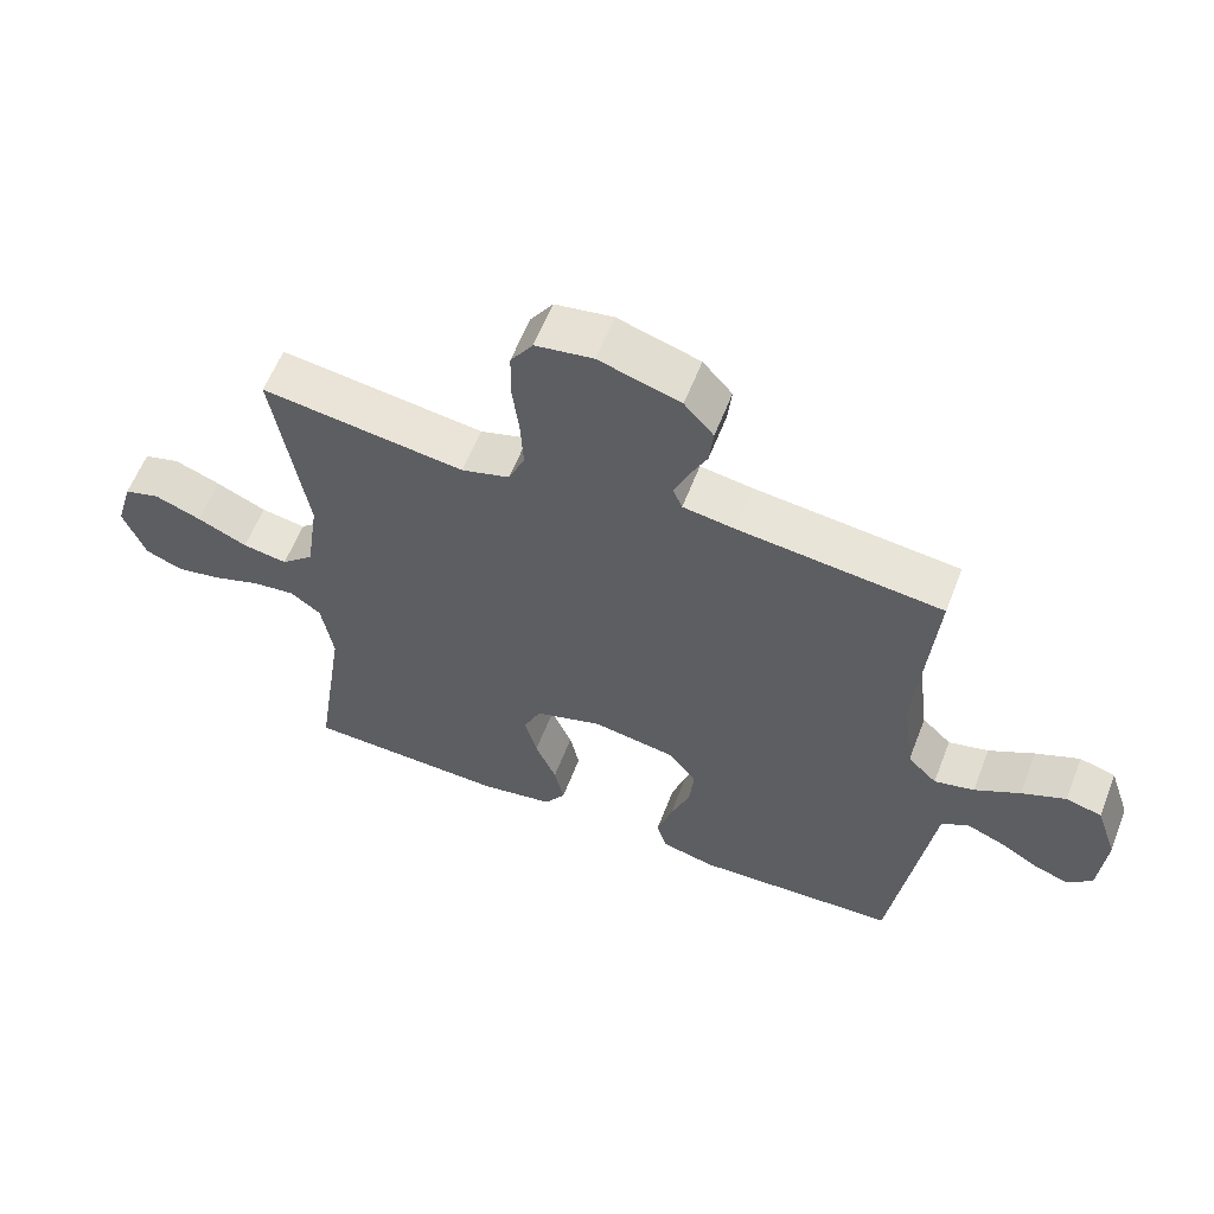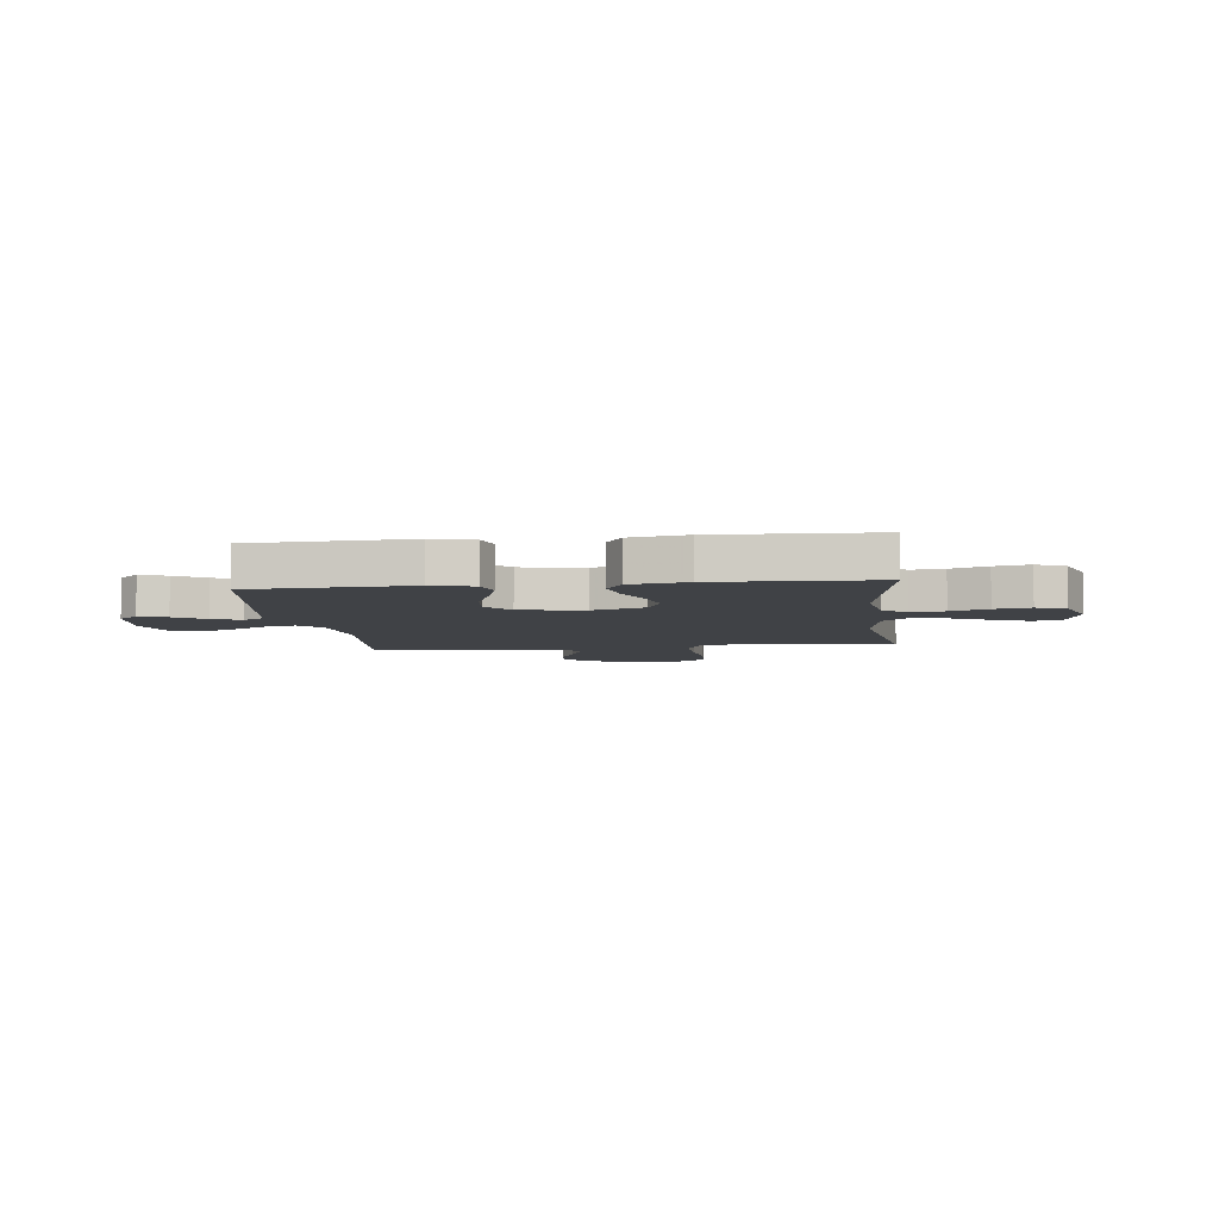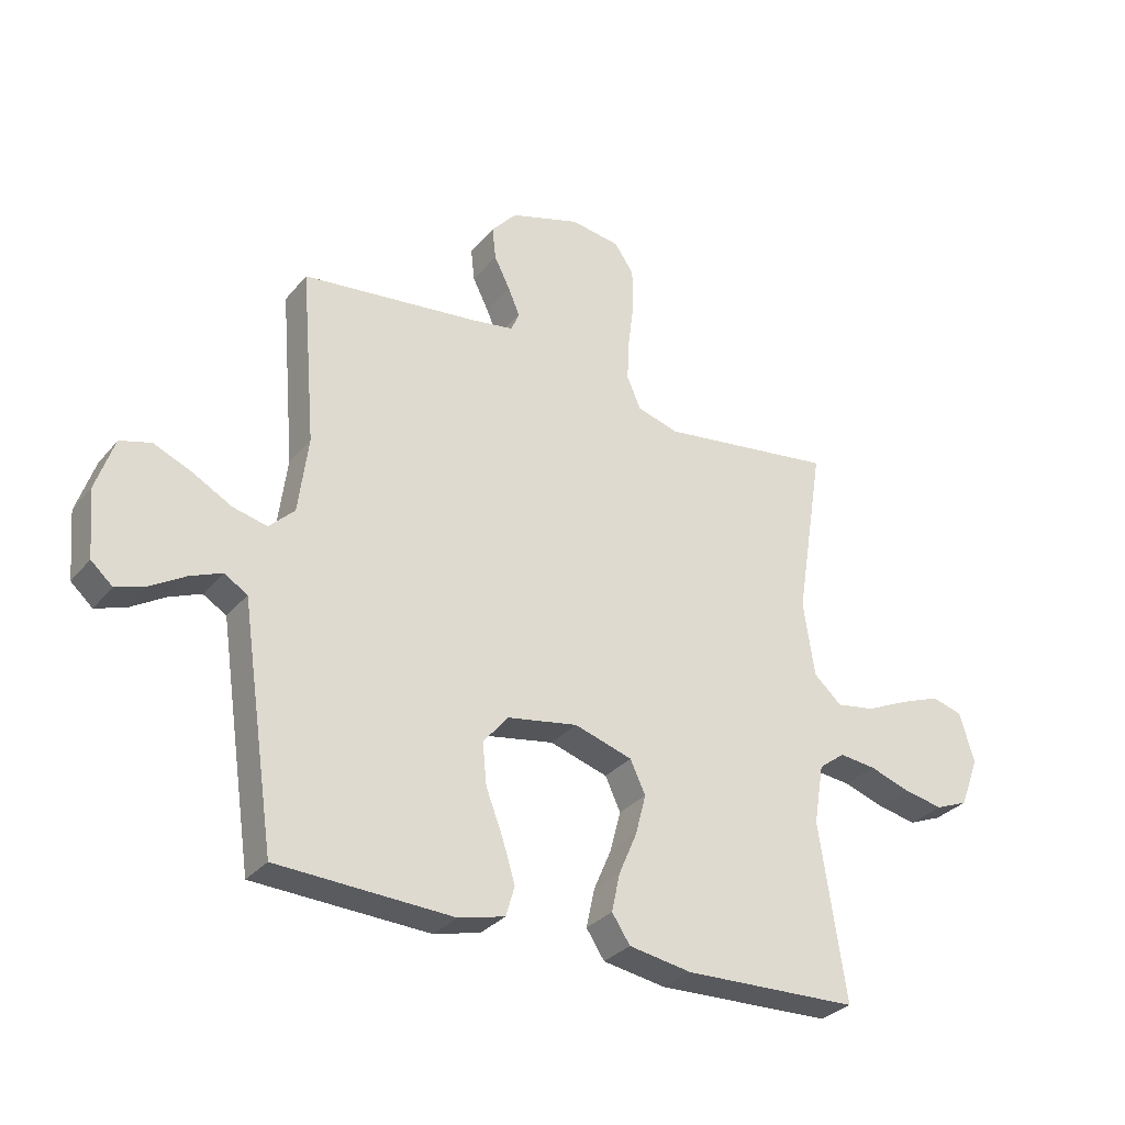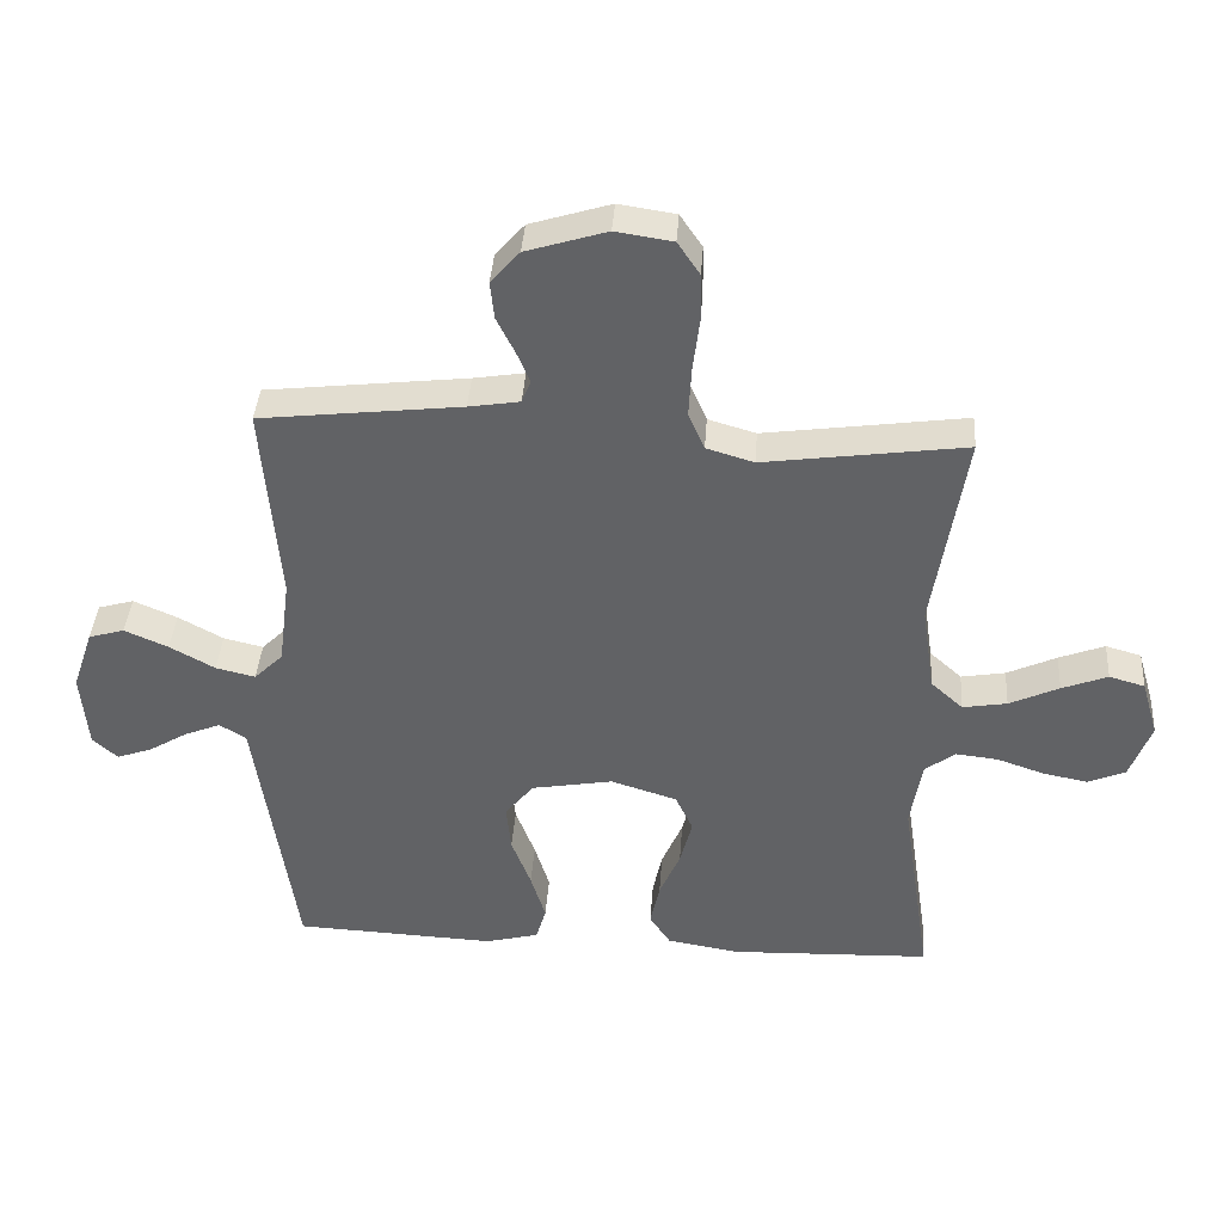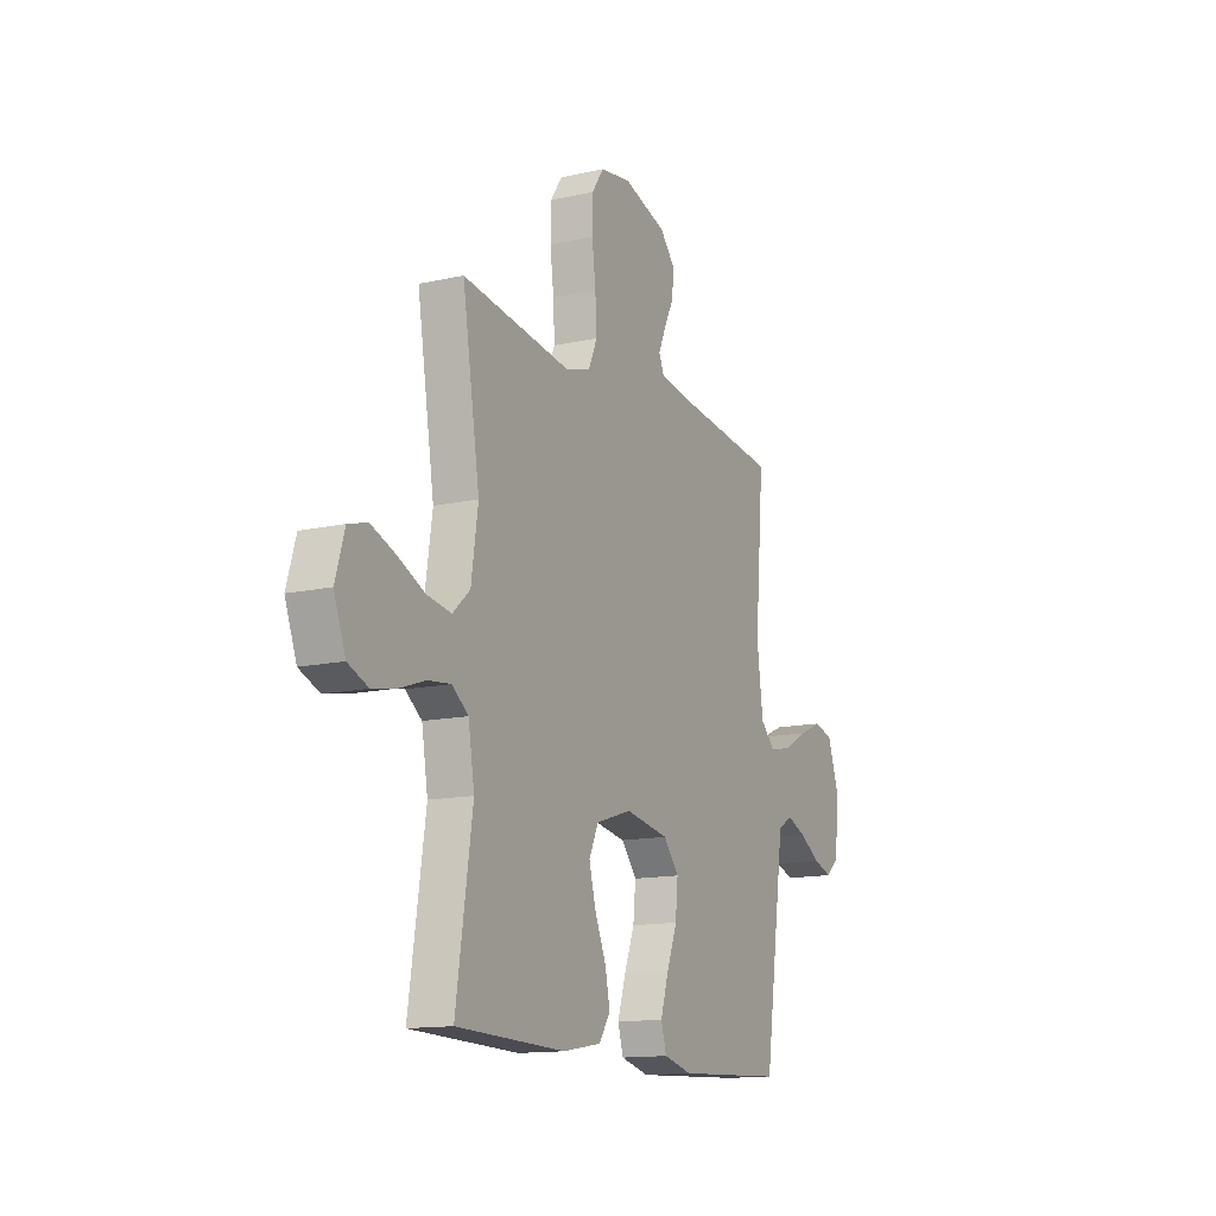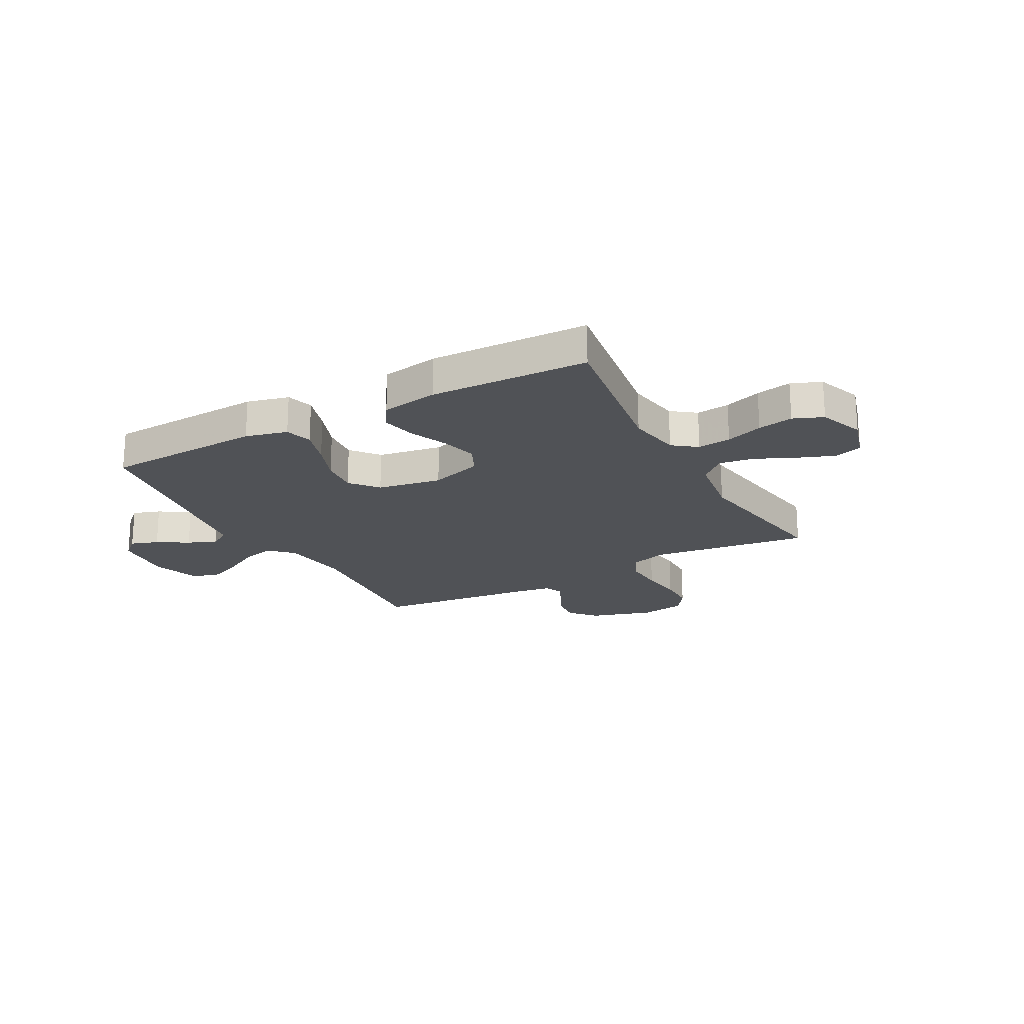
<metadata>
{"format":"obj","ext":"obj","renderer":"f3d","projection":"perspective","resolution":1024,"background":"white","views":[{"elev":59.3,"azim":21.1,"up":"+Z"},{"elev":-6.3,"azim":-173.3,"up":"+Y"},{"elev":-31.0,"azim":147.7,"up":"+Z"},{"elev":39.0,"azim":-176.1,"up":"+Z"},{"elev":-13.7,"azim":-63.4,"up":"+Z"},{"elev":-20.6,"azim":-151.4,"up":"+Y"}]}
</metadata>
<code>
v 0.5 0.07 0.5
v 0.475 0.07 0.2
v 0.492 0.07 0.069
v 0.535 0.07 0.027
v 0.594 0.07 0.041
v 0.661 0.07 0.078
v 0.726 0.07 0.106
v 0.779 0.07 0.091
v 0.81 0.07 0
v 0.8 0.07 -0.115
v 0.763 0.07 -0.148
v 0.711 0.07 -0.13
v 0.653 0.07 -0.095
v 0.599 0.07 -0.073
v 0.559 0.07 -0.097
v 0.544 0.07 -0.2
v 0.5 0.07 -0.5
v 0.2 0.07 -0.514
v 0.121 0.07 -0.494
v 0.106 0.07 -0.443
v 0.128 0.07 -0.372
v 0.157 0.07 -0.296
v 0.164 0.07 -0.225
v 0.121 0.07 -0.173
v 0 0.07 -0.152
v -0.099 0.07 -0.183
v -0.125 0.07 -0.239
v -0.107 0.07 -0.308
v -0.076 0.07 -0.38
v -0.062 0.07 -0.445
v -0.093 0.07 -0.492
v -0.2 0.07 -0.51
v -0.5 0.07 -0.5
v -0.455 0.07 -0.2
v -0.472 0.07 -0.098
v -0.517 0.07 -0.064
v -0.58 0.07 -0.071
v -0.65 0.07 -0.095
v -0.717 0.07 -0.108
v -0.773 0.07 -0.085
v -0.805 0.07 0
v -0.78 0.07 0.085
v -0.727 0.07 0.1
v -0.659 0.07 0.074
v -0.585 0.07 0.04
v -0.519 0.07 0.029
v -0.471 0.07 0.072
v -0.452 0.07 0.2
v -0.5 0.07 0.5
v -0.2 0.07 0.459
v -0.129 0.07 0.48
v -0.105 0.07 0.535
v -0.109 0.07 0.609
v -0.119 0.07 0.689
v -0.118 0.07 0.76
v -0.085 0.07 0.809
v 0 0.07 0.822
v 0.12 0.07 0.785
v 0.163 0.07 0.736
v 0.157 0.07 0.68
v 0.13 0.07 0.626
v 0.11 0.07 0.579
v 0.124 0.07 0.546
v 0.2 0.07 0.534
v 0.5 0 0.5
v 0.475 0 0.2
v 0.492 0 0.069
v 0.535 0 0.027
v 0.594 0 0.041
v 0.661 0 0.078
v 0.726 0 0.106
v 0.779 0 0.091
v 0.81 0 0
v 0.8 0 -0.115
v 0.763 0 -0.148
v 0.711 0 -0.13
v 0.653 0 -0.095
v 0.599 0 -0.073
v 0.559 0 -0.097
v 0.544 0 -0.2
v 0.5 0 -0.5
v 0.2 0 -0.514
v 0.121 0 -0.494
v 0.106 0 -0.443
v 0.128 0 -0.372
v 0.157 0 -0.296
v 0.164 0 -0.225
v 0.121 0 -0.173
v 0 0 -0.152
v -0.099 0 -0.183
v -0.125 0 -0.239
v -0.107 0 -0.308
v -0.076 0 -0.38
v -0.062 0 -0.445
v -0.093 0 -0.492
v -0.2 0 -0.51
v -0.5 0 -0.5
v -0.455 0 -0.2
v -0.472 0 -0.098
v -0.517 0 -0.064
v -0.58 0 -0.071
v -0.65 0 -0.095
v -0.717 0 -0.108
v -0.773 0 -0.085
v -0.805 0 0
v -0.78 0 0.085
v -0.727 0 0.1
v -0.659 0 0.074
v -0.585 0 0.04
v -0.519 0 0.029
v -0.471 0 0.072
v -0.452 0 0.2
v -0.5 0 0.5
v -0.2 0 0.459
v -0.129 0 0.48
v -0.105 0 0.535
v -0.109 0 0.609
v -0.119 0 0.689
v -0.118 0 0.76
v -0.085 0 0.809
v 0 0 0.822
v 0.12 0 0.785
v 0.163 0 0.736
v 0.157 0 0.68
v 0.13 0 0.626
v 0.11 0 0.579
v 0.124 0 0.546
v 0.2 0 0.534
f 59 60 61
f 58 59 61
f 57 58 61
f 56 57 61
f 55 56 61
f 54 55 61
f 53 54 61
f 52 53 61 62
f 51 52 62 63
f 48 49 50
f 51 63 64
f 50 51 64
f 48 50 64
f 47 48 64
f 43 44 45
f 42 43 45
f 41 42 45
f 40 41 45
f 39 40 45
f 38 39 45
f 37 38 45
f 36 37 45 46
f 64 1 2
f 47 64 2
f 46 47 2
f 36 46 2
f 35 36 2
f 32 33 34
f 31 32 34
f 30 31 34
f 29 30 34
f 28 29 34
f 20 21 22
f 19 20 22
f 18 19 22
f 17 18 22
f 16 17 22
f 15 16 22
f 14 15 22 23
f 11 12 13
f 10 11 13
f 9 10 13
f 8 9 13
f 7 8 13
f 6 7 13
f 5 6 13
f 4 5 13 14
f 14 23 24
f 4 14 24
f 3 4 24
f 27 28 34 35
f 26 27 35
f 35 2 3
f 26 35 3
f 25 26 3
f 3 24 25
f 125 124 123
f 125 123 122
f 125 122 121
f 125 121 120
f 125 120 119
f 125 119 118
f 125 118 117
f 126 125 117 116
f 127 126 116 115
f 114 113 112
f 128 127 115
f 128 115 114
f 128 114 112
f 128 112 111
f 109 108 107
f 109 107 106
f 109 106 105
f 109 105 104
f 109 104 103
f 109 103 102
f 109 102 101
f 110 109 101 100
f 66 65 128
f 66 128 111
f 66 111 110
f 66 110 100
f 66 100 99
f 98 97 96
f 98 96 95
f 98 95 94
f 98 94 93
f 98 93 92
f 86 85 84
f 86 84 83
f 86 83 82
f 86 82 81
f 86 81 80
f 86 80 79
f 87 86 79 78
f 77 76 75
f 77 75 74
f 77 74 73
f 77 73 72
f 77 72 71
f 77 71 70
f 77 70 69
f 78 77 69 68
f 88 87 78
f 88 78 68
f 88 68 67
f 99 98 92 91
f 99 91 90
f 67 66 99
f 67 99 90
f 67 90 89
f 89 88 67
f 1 65 66 2
f 2 66 67 3
f 3 67 68 4
f 4 68 69 5
f 5 69 70 6
f 6 70 71 7
f 7 71 72 8
f 8 72 73 9
f 9 73 74 10
f 10 74 75 11
f 11 75 76 12
f 12 76 77 13
f 13 77 78 14
f 14 78 79 15
f 15 79 80 16
f 16 80 81 17
f 17 81 82 18
f 18 82 83 19
f 19 83 84 20
f 20 84 85 21
f 21 85 86 22
f 22 86 87 23
f 23 87 88 24
f 24 88 89 25
f 25 89 90 26
f 26 90 91 27
f 27 91 92 28
f 28 92 93 29
f 29 93 94 30
f 30 94 95 31
f 31 95 96 32
f 32 96 97 33
f 33 97 98 34
f 34 98 99 35
f 35 99 100 36
f 36 100 101 37
f 37 101 102 38
f 38 102 103 39
f 39 103 104 40
f 40 104 105 41
f 41 105 106 42
f 42 106 107 43
f 43 107 108 44
f 44 108 109 45
f 45 109 110 46
f 46 110 111 47
f 47 111 112 48
f 48 112 113 49
f 49 113 114 50
f 50 114 115 51
f 51 115 116 52
f 52 116 117 53
f 53 117 118 54
f 54 118 119 55
f 55 119 120 56
f 56 120 121 57
f 57 121 122 58
f 58 122 123 59
f 59 123 124 60
f 60 124 125 61
f 61 125 126 62
f 62 126 127 63
f 63 127 128 64
f 64 128 65 1

</code>
